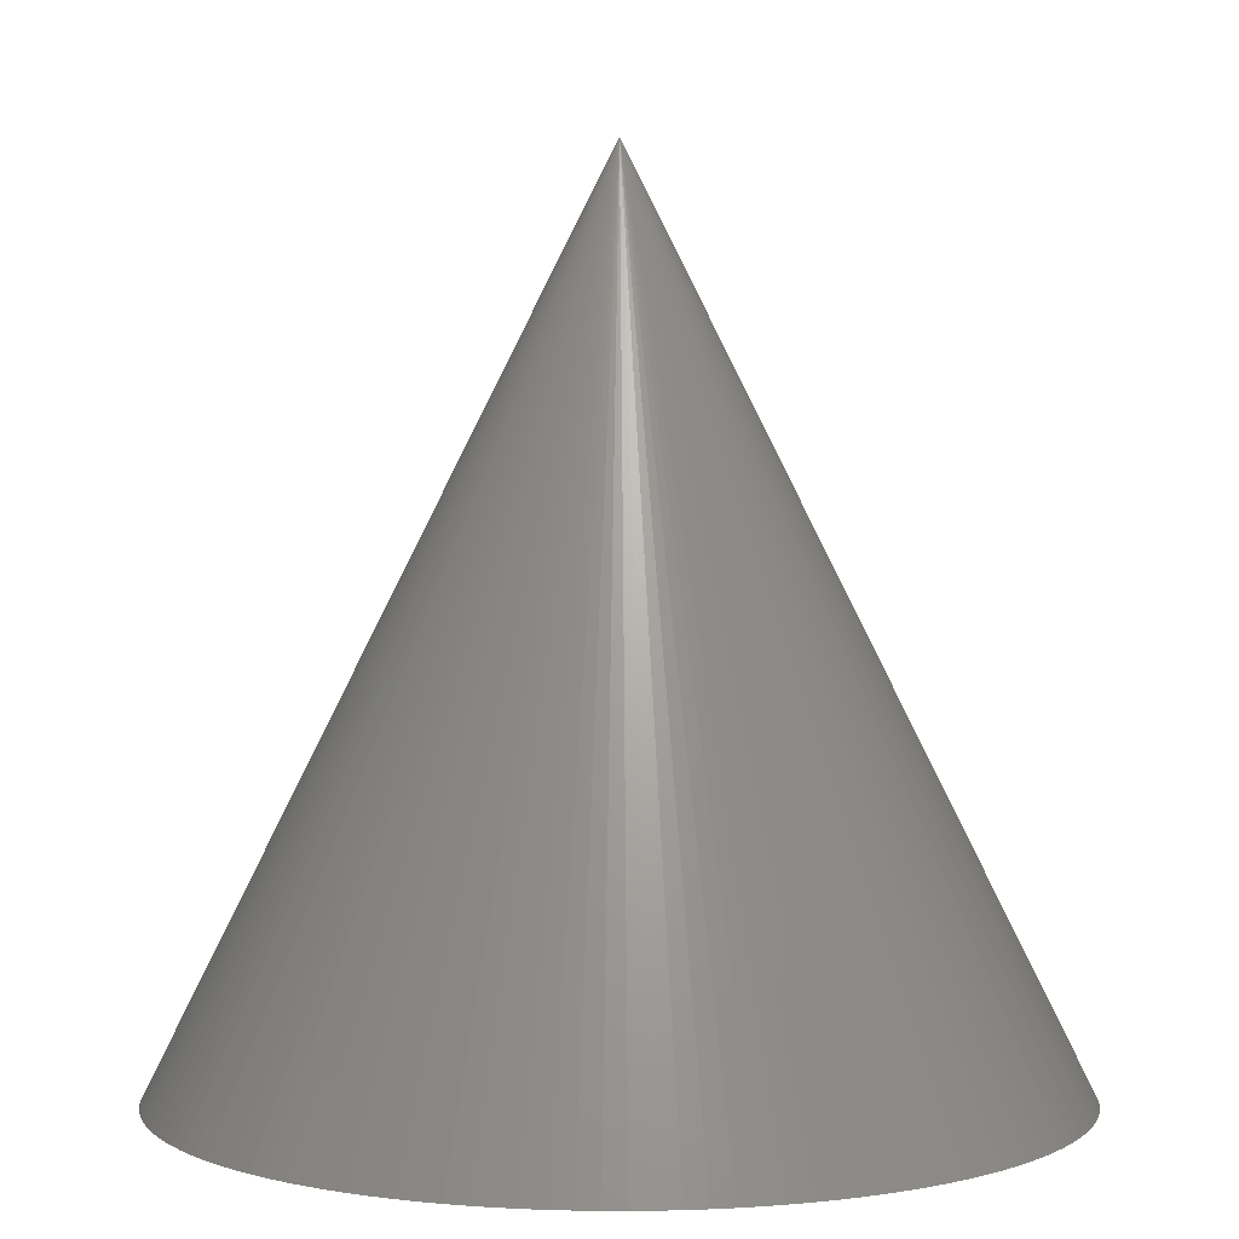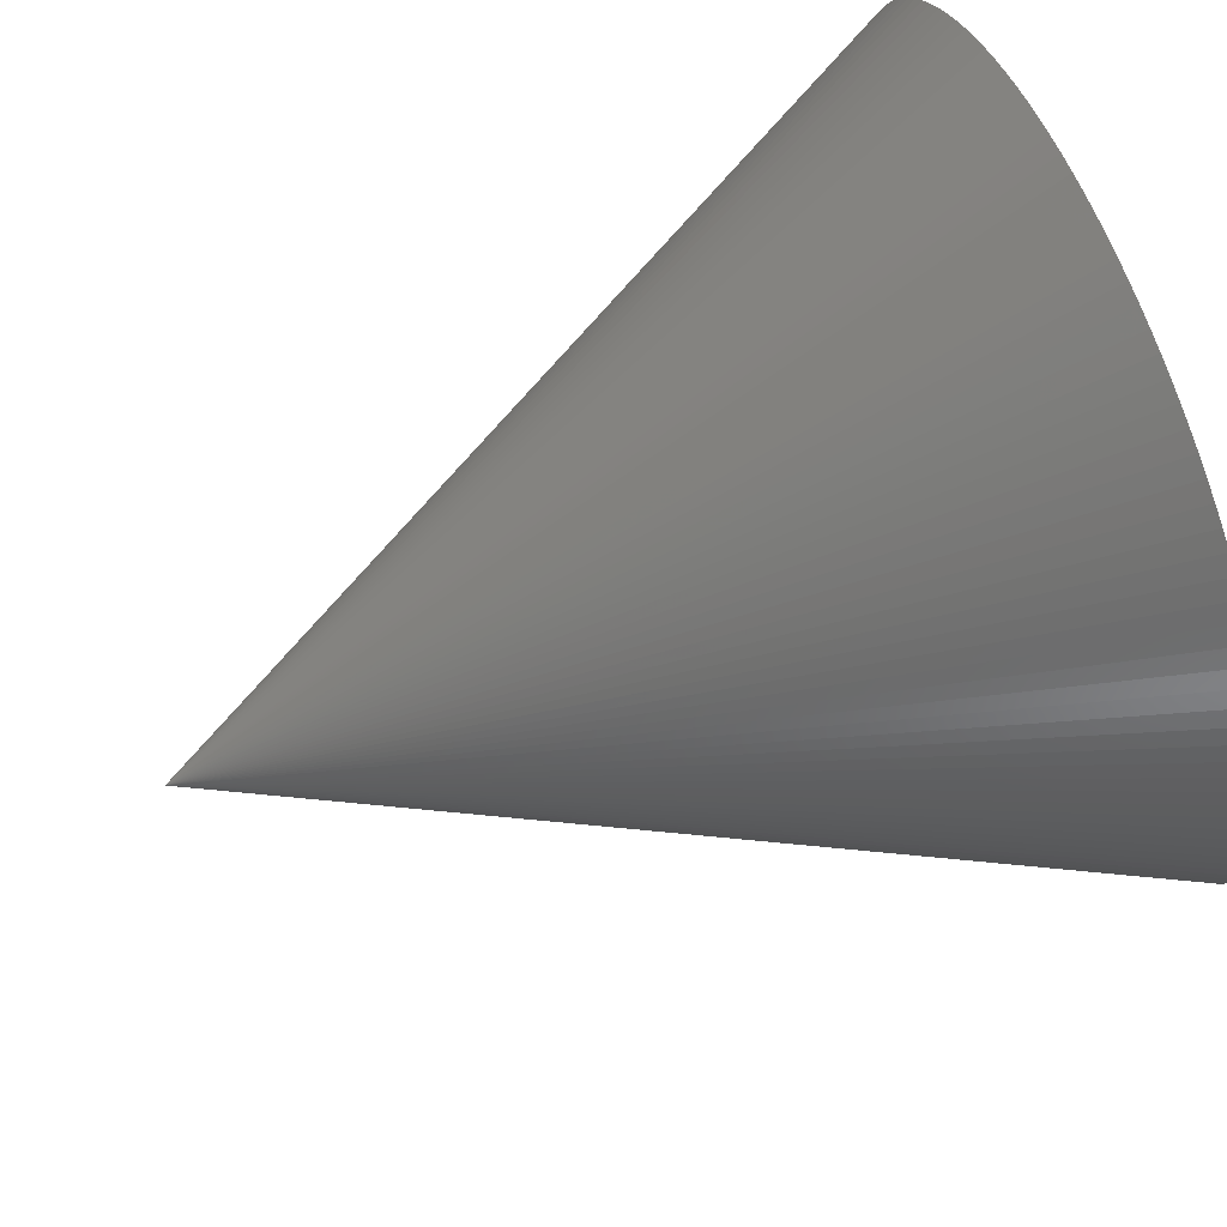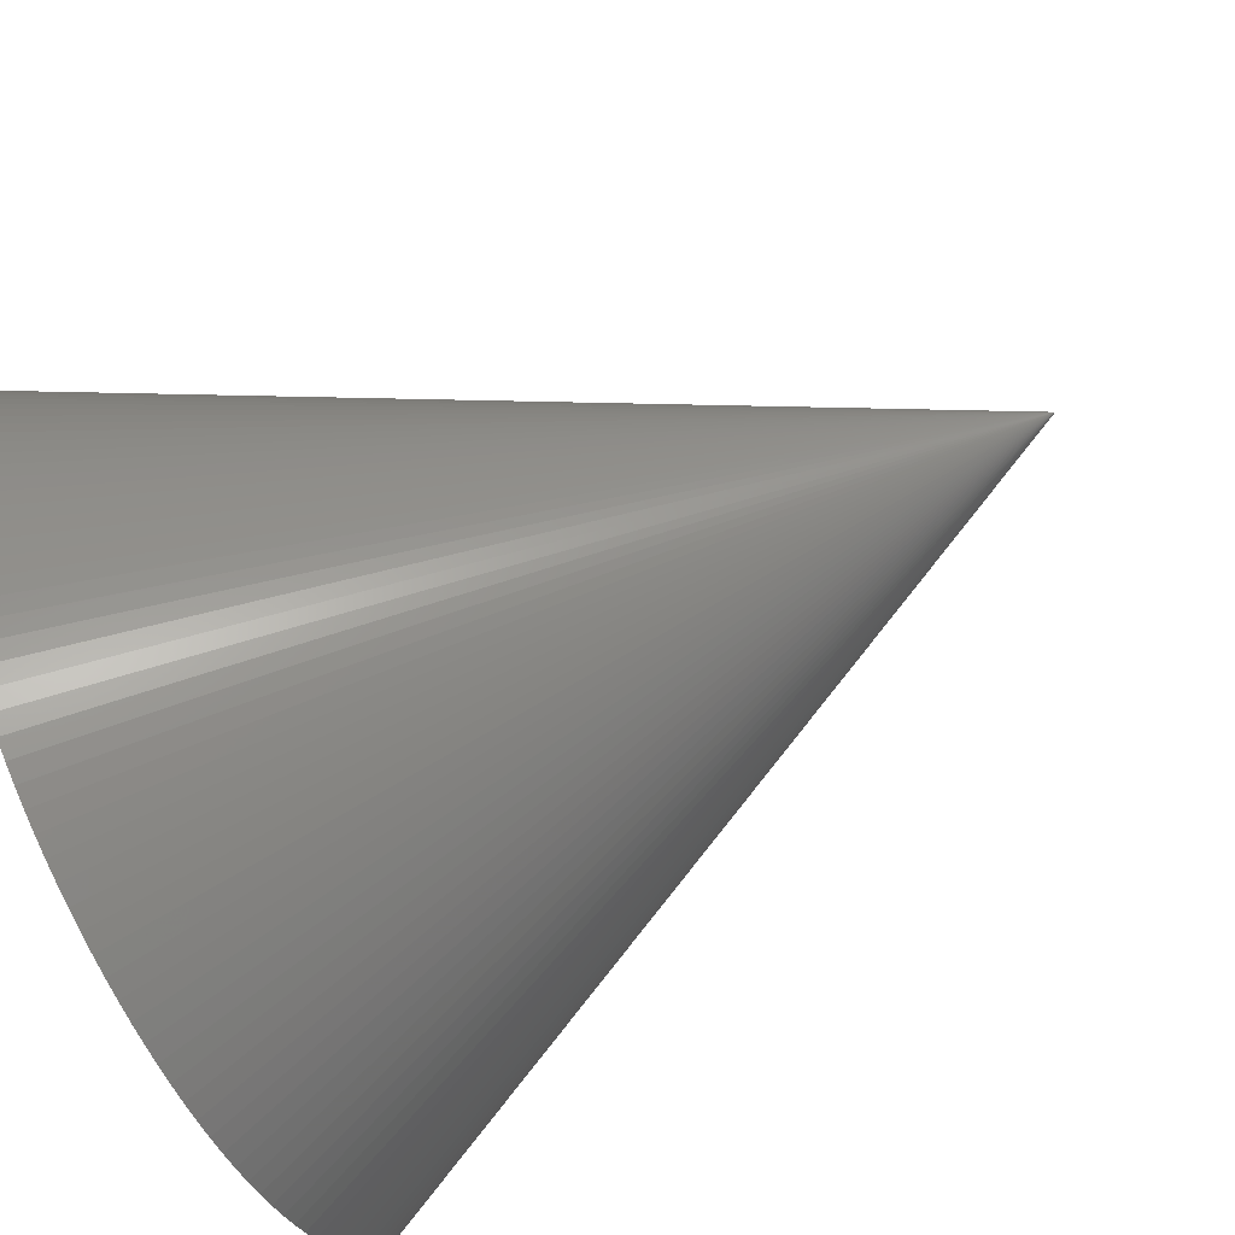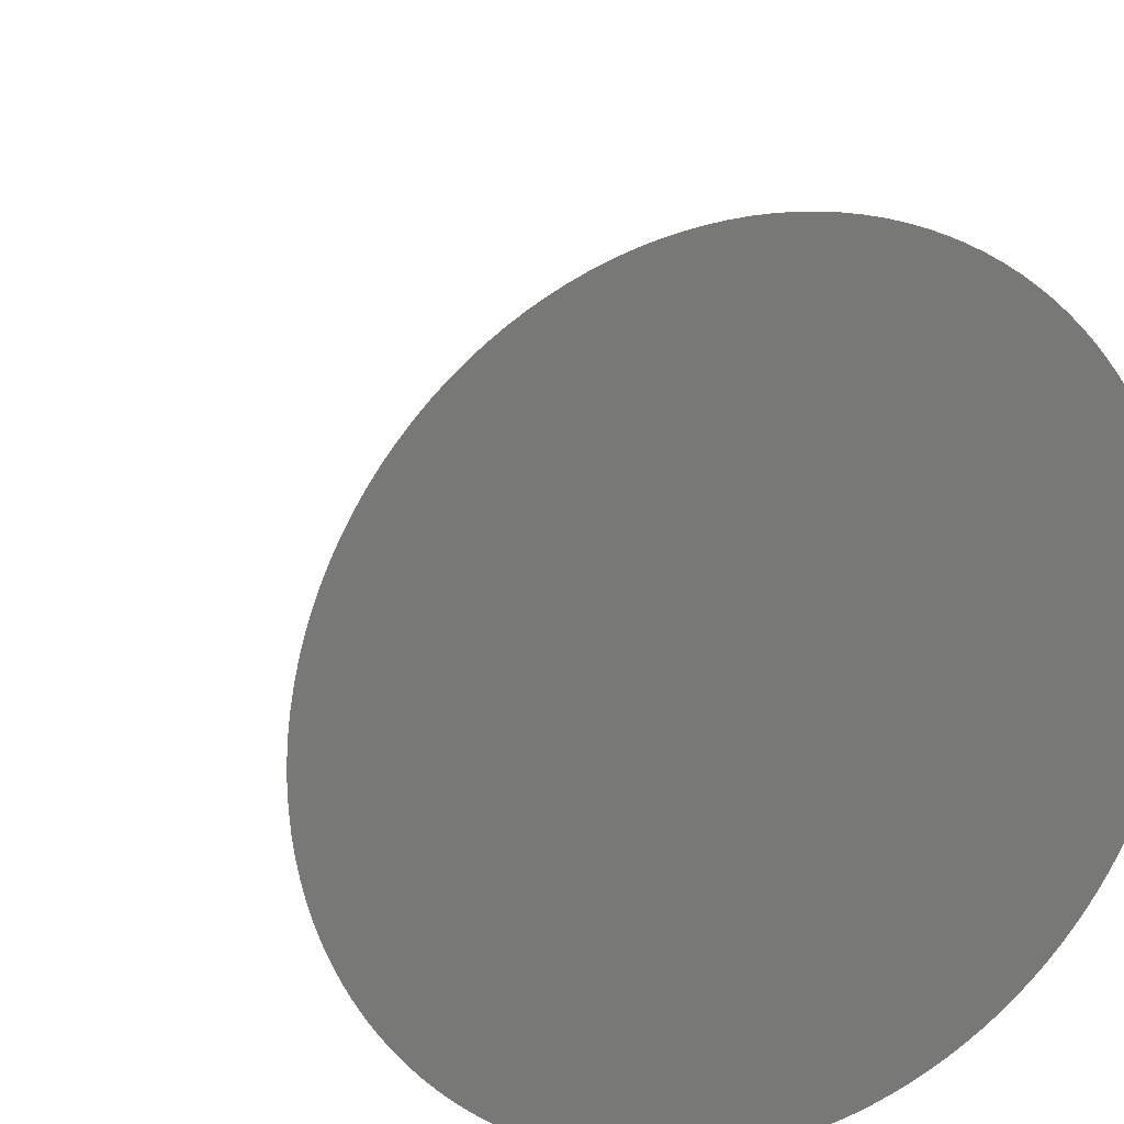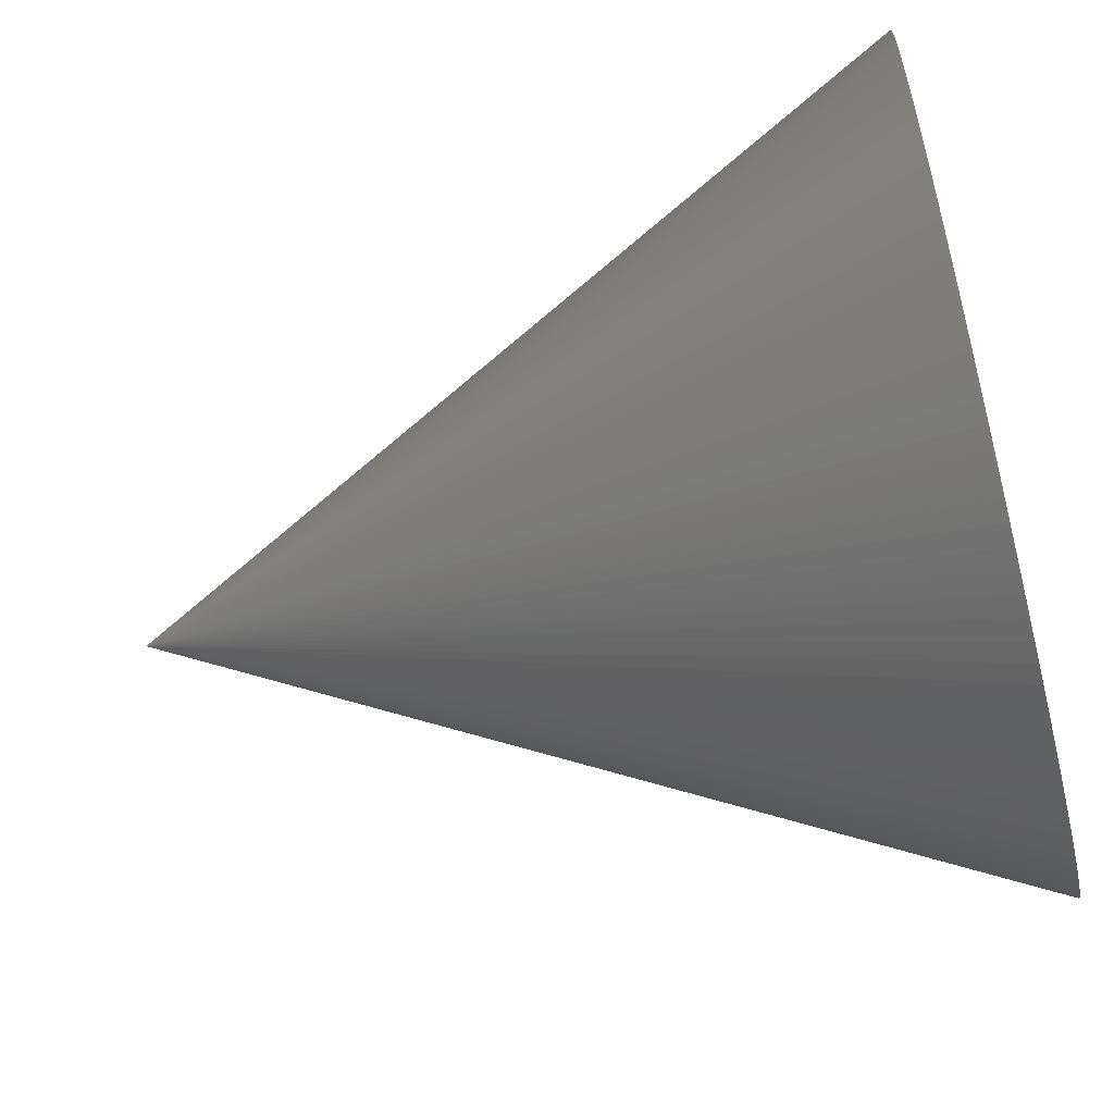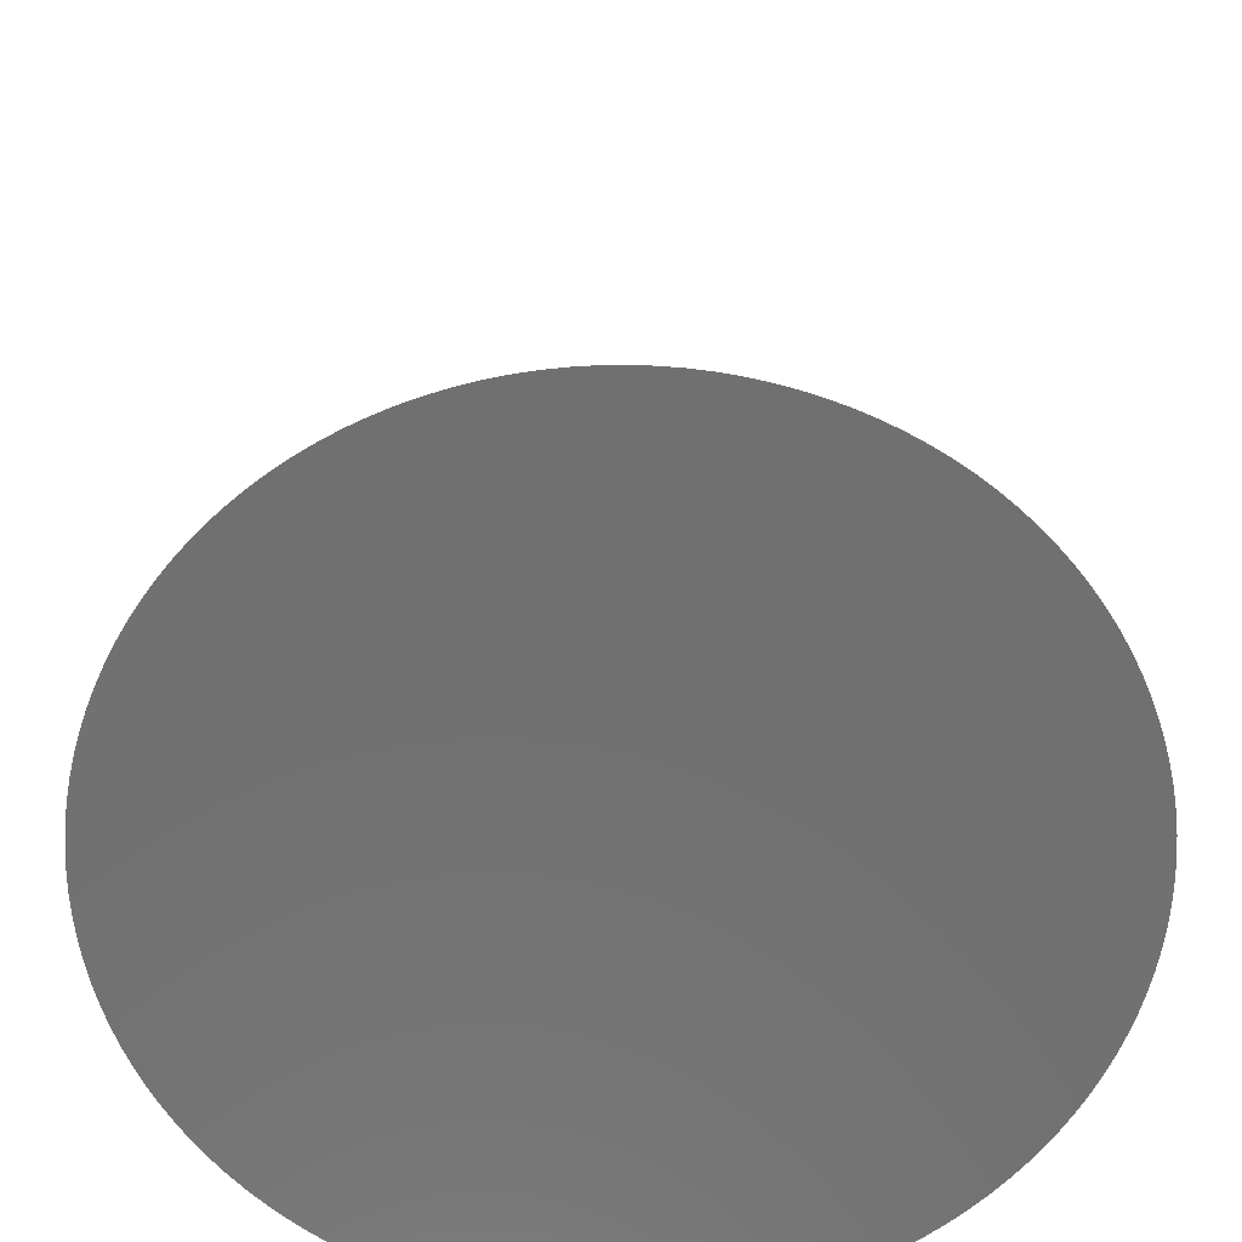
<metadata>
{"format":"stl","ext":"stl","renderer":"f3d","projection":"perspective","resolution":1024,"background":"white","views":[{"elev":3.6,"azim":-82.5,"up":"+Z"},{"elev":72.6,"azim":68.1,"up":"+Y"},{"elev":-71.0,"azim":-63.6,"up":"+Y"},{"elev":18.4,"azim":156.3,"up":"+Y"},{"elev":-59.8,"azim":104.1,"up":"+Y"},{"elev":-62.5,"azim":-172.1,"up":"+Z"}]}
</metadata>
<code>
# stl→obj: 129 verts, 254 faces
v 0 1 -1
v 0 0 1
v 0.04907 0.9988 -1
v 0.09802 0.9952 -1
v 0.1467 0.9892 -1
v 0.1951 0.9808 -1
v 0.243 0.97 -1
v 0.2903 0.9569 -1
v 0.3369 0.9415 -1
v 0.3827 0.9239 -1
v 0.4276 0.904 -1
v 0.4714 0.8819 -1
v 0.5141 0.8577 -1
v 0.5556 0.8315 -1
v 0.5957 0.8032 -1
v 0.6344 0.773 -1
v 0.6716 0.741 -1
v 0.7071 0.7071 -1
v 0.741 0.6716 -1
v 0.773 0.6344 -1
v 0.8032 0.5957 -1
v 0.8315 0.5556 -1
v 0.8577 0.5141 -1
v 0.8819 0.4714 -1
v 0.904 0.4276 -1
v 0.9239 0.3827 -1
v 0.9415 0.3369 -1
v 0.9569 0.2903 -1
v 0.97 0.243 -1
v 0.9808 0.1951 -1
v 0.9892 0.1467 -1
v 0.9952 0.09802 -1
v 0.9988 0.04907 -1
v 1 0 -1
v 0.9988 -0.04907 -1
v 0.9952 -0.09802 -1
v 0.9892 -0.1467 -1
v 0.9808 -0.1951 -1
v 0.97 -0.243 -1
v 0.9569 -0.2903 -1
v 0.9415 -0.3369 -1
v 0.9239 -0.3827 -1
v 0.904 -0.4276 -1
v 0.8819 -0.4714 -1
v 0.8577 -0.5141 -1
v 0.8315 -0.5556 -1
v 0.8032 -0.5957 -1
v 0.773 -0.6344 -1
v 0.741 -0.6716 -1
v 0.7071 -0.7071 -1
v 0.6716 -0.741 -1
v 0.6344 -0.773 -1
v 0.5957 -0.8032 -1
v 0.5556 -0.8315 -1
v 0.5141 -0.8577 -1
v 0.4714 -0.8819 -1
v 0.4276 -0.904 -1
v 0.3827 -0.9239 -1
v 0.3369 -0.9415 -1
v 0.2903 -0.9569 -1
v 0.243 -0.97 -1
v 0.1951 -0.9808 -1
v 0.1467 -0.9892 -1
v 0.09802 -0.9952 -1
v 0.04907 -0.9988 -1
v 0 -1 -1
v -0.04907 -0.9988 -1
v -0.09802 -0.9952 -1
v -0.1467 -0.9892 -1
v -0.1951 -0.9808 -1
v -0.243 -0.97 -1
v -0.2903 -0.9569 -1
v -0.3369 -0.9415 -1
v -0.3827 -0.9239 -1
v -0.4276 -0.904 -1
v -0.4714 -0.8819 -1
v -0.5141 -0.8577 -1
v -0.5556 -0.8315 -1
v -0.5957 -0.8032 -1
v -0.6344 -0.773 -1
v -0.6716 -0.741 -1
v -0.7071 -0.7071 -1
v -0.741 -0.6716 -1
v -0.773 -0.6344 -1
v -0.8032 -0.5957 -1
v -0.8315 -0.5556 -1
v -0.8577 -0.5141 -1
v -0.8819 -0.4714 -1
v -0.904 -0.4276 -1
v -0.9239 -0.3827 -1
v -0.9415 -0.3369 -1
v -0.9569 -0.2903 -1
v -0.97 -0.243 -1
v -0.9808 -0.1951 -1
v -0.9892 -0.1467 -1
v -0.9952 -0.09802 -1
v -0.9988 -0.04907 -1
v -1 0 -1
v -0.9988 0.04907 -1
v -0.9952 0.09802 -1
v -0.9892 0.1467 -1
v -0.9808 0.1951 -1
v -0.97 0.243 -1
v -0.9569 0.2903 -1
v -0.9415 0.3369 -1
v -0.9239 0.3827 -1
v -0.904 0.4276 -1
v -0.8819 0.4714 -1
v -0.8577 0.5141 -1
v -0.8315 0.5556 -1
v -0.8032 0.5957 -1
v -0.773 0.6344 -1
v -0.741 0.6716 -1
v -0.7071 0.7071 -1
v -0.6716 0.741 -1
v -0.6344 0.773 -1
v -0.5957 0.8032 -1
v -0.5556 0.8315 -1
v -0.5141 0.8577 -1
v -0.4714 0.8819 -1
v -0.4276 0.904 -1
v -0.3827 0.9239 -1
v -0.3369 0.9415 -1
v -0.2903 0.9569 -1
v -0.243 0.97 -1
v -0.1951 0.9808 -1
v -0.1467 0.9892 -1
v -0.09802 0.9952 -1
v -0.04907 0.9988 -1
f 1 2 3
f 3 2 4
f 4 2 5
f 5 2 6
f 6 2 7
f 7 2 8
f 8 2 9
f 9 2 10
f 10 2 11
f 11 2 12
f 12 2 13
f 13 2 14
f 14 2 15
f 15 2 16
f 16 2 17
f 17 2 18
f 18 2 19
f 19 2 20
f 20 2 21
f 21 2 22
f 22 2 23
f 23 2 24
f 24 2 25
f 25 2 26
f 26 2 27
f 27 2 28
f 28 2 29
f 29 2 30
f 30 2 31
f 31 2 32
f 32 2 33
f 33 2 34
f 34 2 35
f 35 2 36
f 36 2 37
f 37 2 38
f 38 2 39
f 39 2 40
f 40 2 41
f 41 2 42
f 42 2 43
f 43 2 44
f 44 2 45
f 45 2 46
f 46 2 47
f 47 2 48
f 48 2 49
f 49 2 50
f 50 2 51
f 51 2 52
f 52 2 53
f 53 2 54
f 54 2 55
f 55 2 56
f 56 2 57
f 57 2 58
f 58 2 59
f 59 2 60
f 60 2 61
f 61 2 62
f 62 2 63
f 63 2 64
f 64 2 65
f 65 2 66
f 66 2 67
f 67 2 68
f 68 2 69
f 69 2 70
f 70 2 71
f 71 2 72
f 72 2 73
f 73 2 74
f 74 2 75
f 75 2 76
f 76 2 77
f 77 2 78
f 78 2 79
f 79 2 80
f 80 2 81
f 81 2 82
f 82 2 83
f 83 2 84
f 84 2 85
f 85 2 86
f 86 2 87
f 87 2 88
f 88 2 89
f 89 2 90
f 90 2 91
f 91 2 92
f 92 2 93
f 93 2 94
f 94 2 95
f 95 2 96
f 96 2 97
f 97 2 98
f 98 2 99
f 99 2 100
f 100 2 101
f 101 2 102
f 102 2 103
f 103 2 104
f 104 2 105
f 105 2 106
f 106 2 107
f 107 2 108
f 108 2 109
f 109 2 110
f 110 2 111
f 111 2 112
f 112 2 113
f 113 2 114
f 114 2 115
f 115 2 116
f 116 2 117
f 117 2 118
f 118 2 119
f 119 2 120
f 120 2 121
f 121 2 122
f 122 2 123
f 123 2 124
f 124 2 125
f 125 2 126
f 126 2 127
f 127 2 128
f 129 1 3
f 3 4 5
f 5 6 7
f 7 8 9
f 9 10 11
f 11 12 13
f 13 14 15
f 15 16 17
f 17 18 19
f 19 20 21
f 21 22 23
f 23 24 25
f 25 26 27
f 27 28 29
f 29 30 31
f 31 32 33
f 33 34 35
f 35 36 37
f 37 38 39
f 39 40 41
f 41 42 43
f 43 44 45
f 45 46 47
f 47 48 49
f 49 50 51
f 51 52 53
f 53 54 55
f 55 56 57
f 57 58 59
f 59 60 61
f 61 62 63
f 63 64 65
f 65 66 67
f 67 68 69
f 69 70 71
f 71 72 73
f 73 74 75
f 75 76 77
f 77 78 79
f 79 80 81
f 81 82 83
f 83 84 85
f 85 86 87
f 87 88 89
f 89 90 91
f 91 92 93
f 93 94 95
f 95 96 97
f 97 98 99
f 99 100 101
f 101 102 103
f 103 104 105
f 105 106 107
f 107 108 109
f 109 110 111
f 111 112 113
f 113 114 115
f 115 116 117
f 117 118 119
f 119 120 121
f 121 122 123
f 123 124 125
f 125 126 127
f 127 128 129
f 129 3 5
f 5 7 9
f 9 11 13
f 13 15 17
f 17 19 21
f 21 23 25
f 25 27 29
f 29 31 33
f 33 35 37
f 37 39 41
f 41 43 45
f 45 47 49
f 49 51 53
f 53 55 57
f 57 59 61
f 61 63 65
f 65 67 69
f 69 71 73
f 73 75 77
f 77 79 81
f 81 83 85
f 85 87 89
f 89 91 93
f 93 95 97
f 97 99 101
f 101 103 105
f 105 107 109
f 109 111 113
f 113 115 117
f 117 119 121
f 121 123 125
f 125 127 129
f 129 5 9
f 9 13 17
f 17 21 25
f 25 29 33
f 33 37 41
f 41 45 49
f 49 53 57
f 57 61 65
f 65 69 73
f 73 77 81
f 81 85 89
f 89 93 97
f 97 101 105
f 105 109 113
f 113 117 121
f 121 125 129
f 129 9 17
f 17 25 33
f 33 41 49
f 49 57 65
f 65 73 81
f 81 89 97
f 97 105 113
f 113 121 129
f 129 17 33
f 33 49 65
f 65 81 97
f 97 113 129
f 129 33 65
f 65 97 129
f 128 2 129
f 129 2 1

</code>
